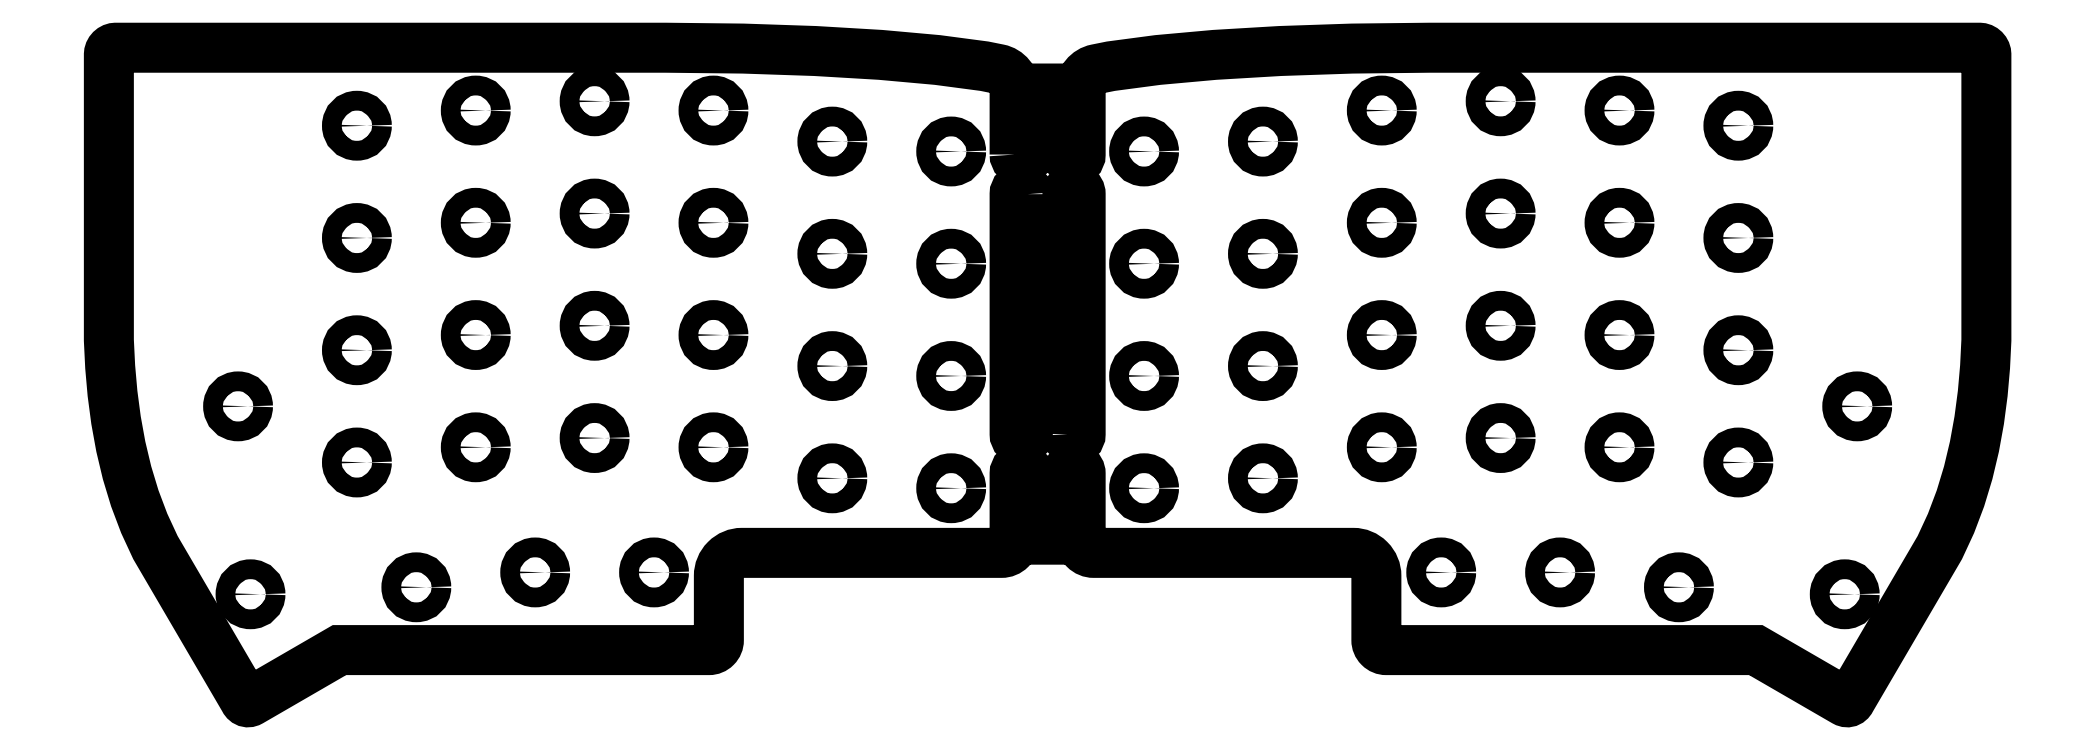
<metadata>
{"format":"dxf","ext":"dxf","renderer":"ezdxf+matplotlib","layout":"modelspace","background":"white","min_lineweight":24,"dpi":150}
</metadata>
<code>
0
SECTION
2
ENTITIES
0
LWPOLYLINE
8
0
90
126
70
1
43
0
10
215.1
20
23.63
10
215.1
20
33.63
42
0.3572
10
212.7
20
36.57
10
210.5
20
37.01
10
203.4
20
37.95
10
194.8
20
38.72
10
184.9
20
39.31
10
174
20
39.68
10
162.2
20
39.81
10
78.95
20
39.81
10
78.74
20
39.78
10
78.55
20
39.72
10
78.37
20
39.63
10
78.21
20
39.5
10
78.08
20
39.34
10
77.99
20
39.16
10
77.93
20
38.97
10
77.9
20
38.76
10
77.9
20
32.45
10
77.9
20
-4.5
10
78.1
20
-8.525
10
78.46
20
-12.57
10
78.99
20
-16.6
10
79.71
20
-20.6
10
80.65
20
-24.56
10
81.83
20
-28.44
10
83.26
20
-32.23
10
84.96
20
-35.9
10
86.64
20
-38.76
10
88.31
20
-41.63
10
89.99
20
-44.49
10
91.66
20
-47.36
10
93.34
20
-50.23
10
95.01
20
-53.09
10
96.69
20
-55.96
10
98.37
20
-58.83
10
98.46
20
-59
10
98.56
20
-59.13
10
98.68
20
-59.23
10
98.81
20
-59.29
10
98.95
20
-59.32
10
99.1
20
-59.31
10
99.26
20
-59.26
10
99.42
20
-59.18
10
101.1
20
-58.21
10
102.8
20
-57.24
10
104.5
20
-56.27
10
106.1
20
-55.3
10
107.8
20
-54.33
10
109.5
20
-53.36
10
112.8
20
-51.42
10
120.2
20
-51.42
10
168.8
20
-51.42
42
0.4142
10
170.3
20
-49.92
10
170.3
20
-40.2
42
-0.4142
10
173.8
20
-36.7
10
213.1
20
-36.7
42
0.4142
10
215.1
20
-34.7
10
215.1
20
-24.7
42
-1
10
217.1
20
-24.7
10
217.1
20
-34.7
10
223.1
20
-34.7
10
223.1
20
-24.7
42
-1
10
225.1
20
-24.7
10
225.1
20
-34.7
42
0.4142
10
227.1
20
-36.7
10
266.4
20
-36.7
42
-0.4142
10
269.9
20
-40.2
10
269.9
20
-49.92
42
0.4142
10
271.4
20
-51.42
10
319.9
20
-51.42
10
327.3
20
-51.42
10
330.7
20
-53.36
10
332.3
20
-54.33
10
334
20
-55.3
10
335.7
20
-56.27
10
337.4
20
-57.24
10
339
20
-58.21
10
340.7
20
-59.18
10
340.9
20
-59.26
10
341
20
-59.31
10
341.2
20
-59.32
10
341.3
20
-59.29
10
341.5
20
-59.23
10
341.6
20
-59.13
10
341.7
20
-59
10
341.8
20
-58.83
10
343.5
20
-55.96
10
345.1
20
-53.09
10
346.8
20
-50.23
10
348.5
20
-47.36
10
350.2
20
-44.49
10
351.8
20
-41.63
10
353.5
20
-38.76
10
355.2
20
-35.9
10
356.9
20
-32.23
10
358.3
20
-28.44
10
359.5
20
-24.56
10
360.4
20
-20.6
10
361.2
20
-16.6
10
361.7
20
-12.57
10
362
20
-8.525
10
362.2
20
-4.5
10
362.2
20
32.45
10
362.2
20
38.76
10
362.2
20
38.97
10
362.2
20
39.16
10
362.1
20
39.34
10
361.9
20
39.5
10
361.8
20
39.63
10
361.6
20
39.72
10
361.4
20
39.78
10
361.2
20
39.81
10
277.9
20
39.81
10
266.2
20
39.68
10
255.3
20
39.31
10
245.4
20
38.72
10
236.8
20
37.95
10
229.7
20
37.01
10
227.5
20
36.57
42
0.3572
10
225.1
20
33.63
10
225.1
20
23.63
42
-1
10
223.1
20
23.63
10
223.1
20
33.63
10
217.1
20
33.63
10
217.1
20
23.63
42
-1
0
LWPOLYLINE
8
0
90
4
70
1
43
0
10
223.1
20
-18.7
42
1
10
225.1
20
-18.7
10
225.1
20
17.63
42
1
10
223.1
20
17.63
0
CIRCLE
8
0
10
324.7
20
-23.01
30
0
40
1.5
210
0
220
-0
230
1
0
CIRCLE
8
0
10
234.7
20
7.093
30
0
40
1.5
210
0
220
-0
230
1
0
CIRCLE
8
0
10
234.7
20
-26.91
30
0
40
1.5
210
0
220
-0
230
1
0
CIRCLE
8
0
10
252.7
20
8.593
30
0
40
1.5
210
0
220
-0
230
1
0
CIRCLE
8
0
10
252.7
20
-25.41
30
0
40
1.5
210
0
220
-0
230
1
0
CIRCLE
8
0
10
270.7
20
30.29
30
0
40
1.5
210
0
220
-0
230
1
0
CIRCLE
8
0
10
288.7
20
31.69
30
0
40
1.5
210
0
220
-0
230
1
0
CIRCLE
8
0
10
288.7
20
-2.307
30
0
40
1.5
210
0
220
-0
230
1
0
CIRCLE
8
0
10
270.7
20
-20.71
30
0
40
1.5
210
0
220
-0
230
1
0
CIRCLE
8
0
10
297.7
20
-39.66
30
0
40
1.5
210
0
220
-0
230
1
0
CIRCLE
8
0
10
306.7
20
-3.707
30
0
40
1.5
210
0
220
-0
230
1
0
CIRCLE
8
0
10
306.7
20
30.29
30
0
40
1.5
210
0
220
-0
230
1
0
CIRCLE
8
0
10
324.7
20
10.99
30
0
40
1.5
210
0
220
-0
230
1
0
CIRCLE
8
0
10
315.7
20
-41.91
30
0
40
1.5
210
0
220
-0
230
1
0
CIRCLE
8
0
10
342.7
20
-14.51
30
0
40
1.5
210
0
220
-0
230
1
0
CIRCLE
8
0
10
340.8
20
-42.97
30
0
40
1.5
210
0
220
-0
230
1
0
CIRCLE
8
0
10
324.7
20
-6.007
30
0
40
1.5
210
0
220
-0
230
1
0
CIRCLE
8
0
10
324.7
20
27.99
30
0
40
1.5
210
0
220
-0
230
1
0
CIRCLE
8
0
10
306.7
20
13.29
30
0
40
1.5
210
0
220
-0
230
1
0
CIRCLE
8
0
10
306.7
20
-20.71
30
0
40
1.5
210
0
220
-0
230
1
0
CIRCLE
8
0
10
279.7
20
-39.66
30
0
40
1.5
210
0
220
-0
230
1
0
CIRCLE
8
0
10
288.7
20
-19.31
30
0
40
1.5
210
0
220
-0
230
1
0
CIRCLE
8
0
10
288.7
20
14.69
30
0
40
1.5
210
0
220
-0
230
1
0
CIRCLE
8
0
10
270.7
20
13.29
30
0
40
1.5
210
0
220
-0
230
1
0
CIRCLE
8
0
10
270.7
20
-3.707
30
0
40
1.5
210
0
220
-0
230
1
0
CIRCLE
8
0
10
252.7
20
-8.407
30
0
40
1.5
210
0
220
-0
230
1
0
CIRCLE
8
0
10
252.7
20
25.59
30
0
40
1.5
210
0
220
-0
230
1
0
CIRCLE
8
0
10
234.7
20
-9.907
30
0
40
1.5
210
0
220
-0
230
1
0
CIRCLE
8
0
10
234.7
20
24.09
30
0
40
1.5
210
0
220
-0
230
1
0
CIRCLE
8
0
10
205.5
20
24.09
30
0
40
1.5
210
0
220
-0
230
1
0
CIRCLE
8
0
10
205.5
20
-9.907
30
0
40
1.5
210
0
220
-0
230
1
0
CIRCLE
8
0
10
187.5
20
25.59
30
0
40
1.5
210
0
220
-0
230
1
0
CIRCLE
8
0
10
187.5
20
-8.407
30
0
40
1.5
210
0
220
-0
230
1
0
CIRCLE
8
0
10
169.5
20
-3.707
30
0
40
1.5
210
0
220
-0
230
1
0
CIRCLE
8
0
10
169.5
20
13.29
30
0
40
1.5
210
0
220
-0
230
1
0
CIRCLE
8
0
10
151.5
20
14.69
30
0
40
1.5
210
0
220
-0
230
1
0
CIRCLE
8
0
10
151.5
20
-19.31
30
0
40
1.5
210
0
220
-0
230
1
0
CIRCLE
8
0
10
160.5
20
-39.66
30
0
40
1.5
210
0
220
-0
230
1
0
CIRCLE
8
0
10
133.5
20
-20.71
30
0
40
1.5
210
0
220
-0
230
1
0
CIRCLE
8
0
10
133.5
20
13.29
30
0
40
1.5
210
0
220
-0
230
1
0
CIRCLE
8
0
10
115.5
20
27.99
30
0
40
1.5
210
0
220
-0
230
1
0
CIRCLE
8
0
10
115.5
20
-6.007
30
0
40
1.5
210
0
220
-0
230
1
0
CIRCLE
8
0
10
99.36
20
-42.97
30
0
40
1.5
210
0
220
-0
230
1
0
CIRCLE
8
0
10
97.47
20
-14.51
30
0
40
1.5
210
0
220
-0
230
1
0
CIRCLE
8
0
10
124.5
20
-41.91
30
0
40
1.5
210
0
220
-0
230
1
0
CIRCLE
8
0
10
115.5
20
10.99
30
0
40
1.5
210
0
220
-0
230
1
0
CIRCLE
8
0
10
133.5
20
30.29
30
0
40
1.5
210
0
220
-0
230
1
0
CIRCLE
8
0
10
133.5
20
-3.707
30
0
40
1.5
210
0
220
-0
230
1
0
CIRCLE
8
0
10
142.5
20
-39.66
30
0
40
1.5
210
0
220
-0
230
1
0
CIRCLE
8
0
10
169.5
20
-20.71
30
0
40
1.5
210
0
220
-0
230
1
0
CIRCLE
8
0
10
151.5
20
-2.307
30
0
40
1.5
210
0
220
-0
230
1
0
CIRCLE
8
0
10
151.5
20
31.69
30
0
40
1.5
210
0
220
-0
230
1
0
CIRCLE
8
0
10
169.5
20
30.29
30
0
40
1.5
210
0
220
-0
230
1
0
CIRCLE
8
0
10
187.5
20
-25.41
30
0
40
1.5
210
0
220
-0
230
1
0
CIRCLE
8
0
10
187.5
20
8.593
30
0
40
1.5
210
0
220
-0
230
1
0
CIRCLE
8
0
10
205.5
20
-26.91
30
0
40
1.5
210
0
220
-0
230
1
0
CIRCLE
8
0
10
205.5
20
7.093
30
0
40
1.5
210
0
220
-0
230
1
0
CIRCLE
8
0
10
115.5
20
-23.01
30
0
40
1.5
210
0
220
-0
230
1
0
LWPOLYLINE
8
0
90
4
70
1
43
0
10
217.1
20
17.63
42
1
10
215.1
20
17.63
10
215.1
20
-18.7
42
1
10
217.1
20
-18.7
0
ENDSEC
0
EOF

</code>
